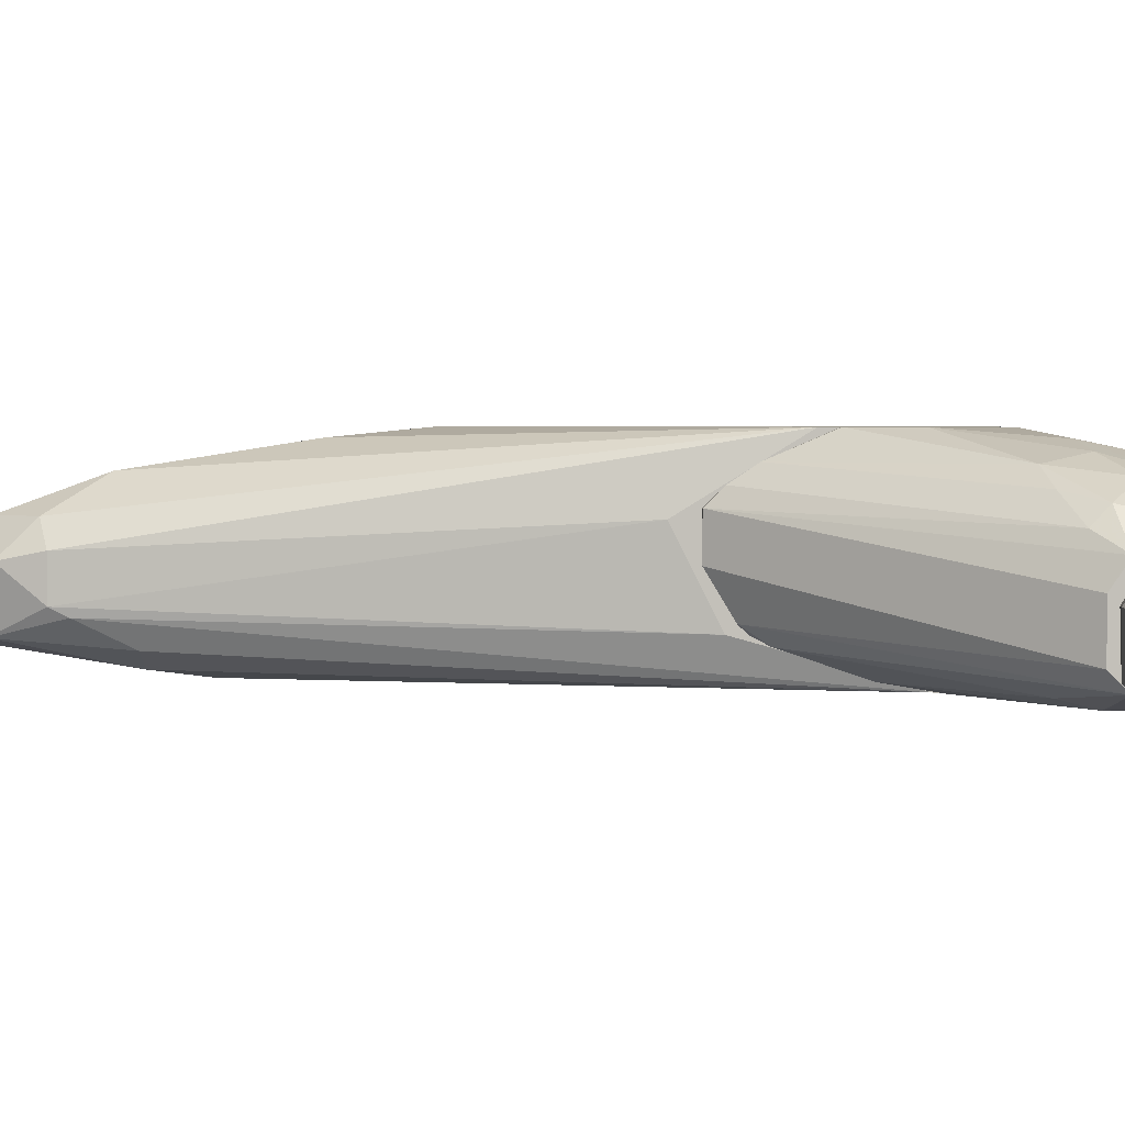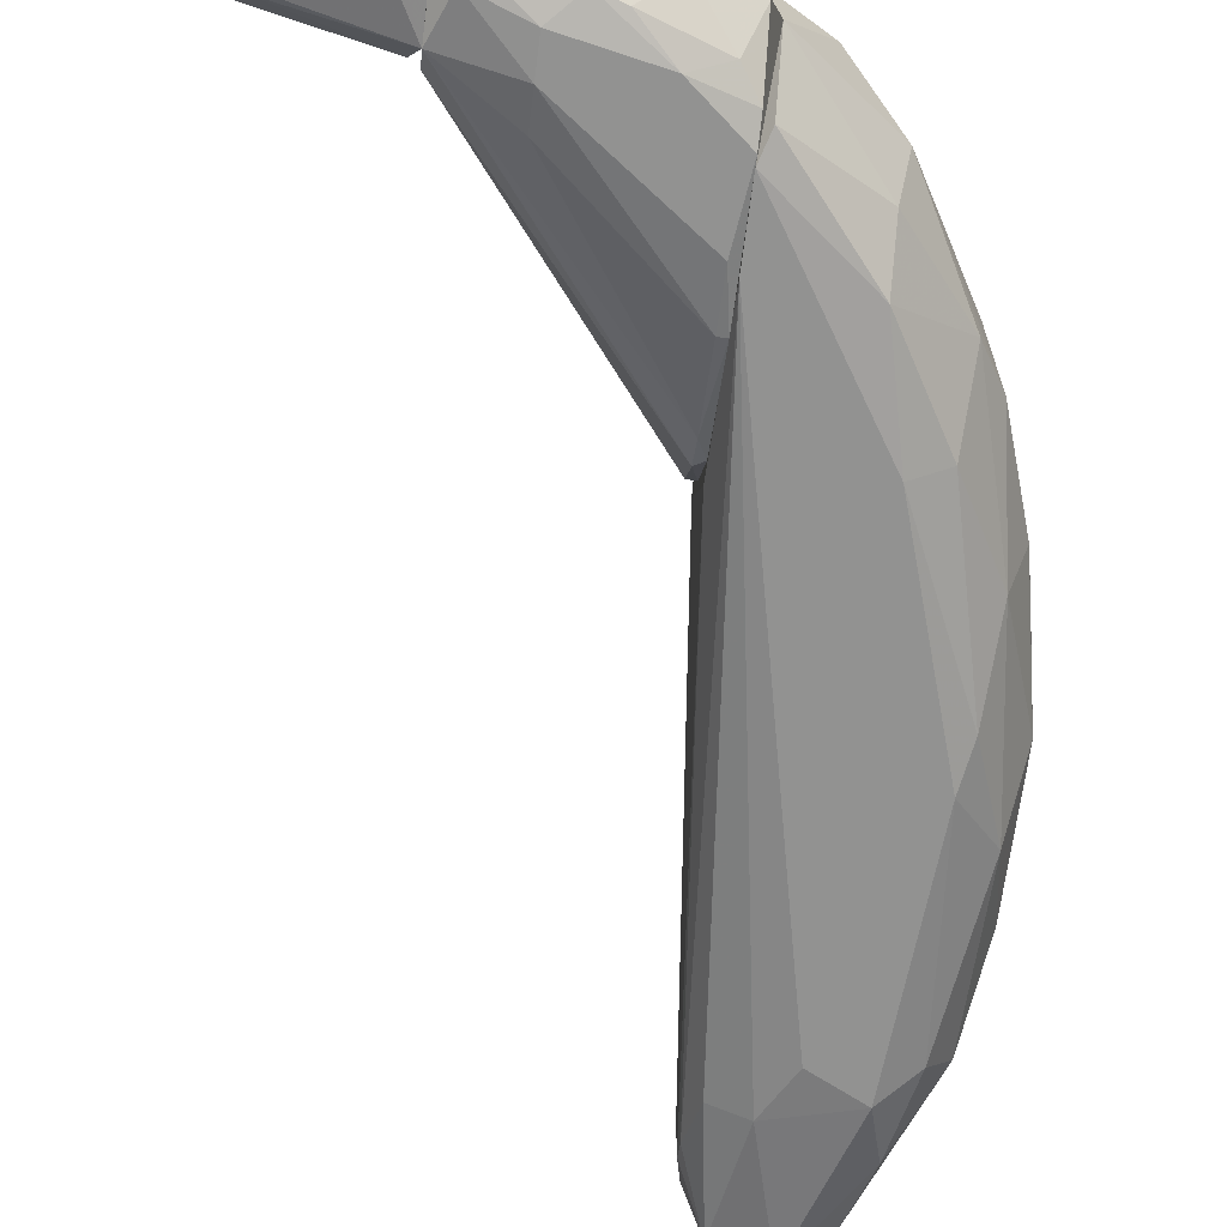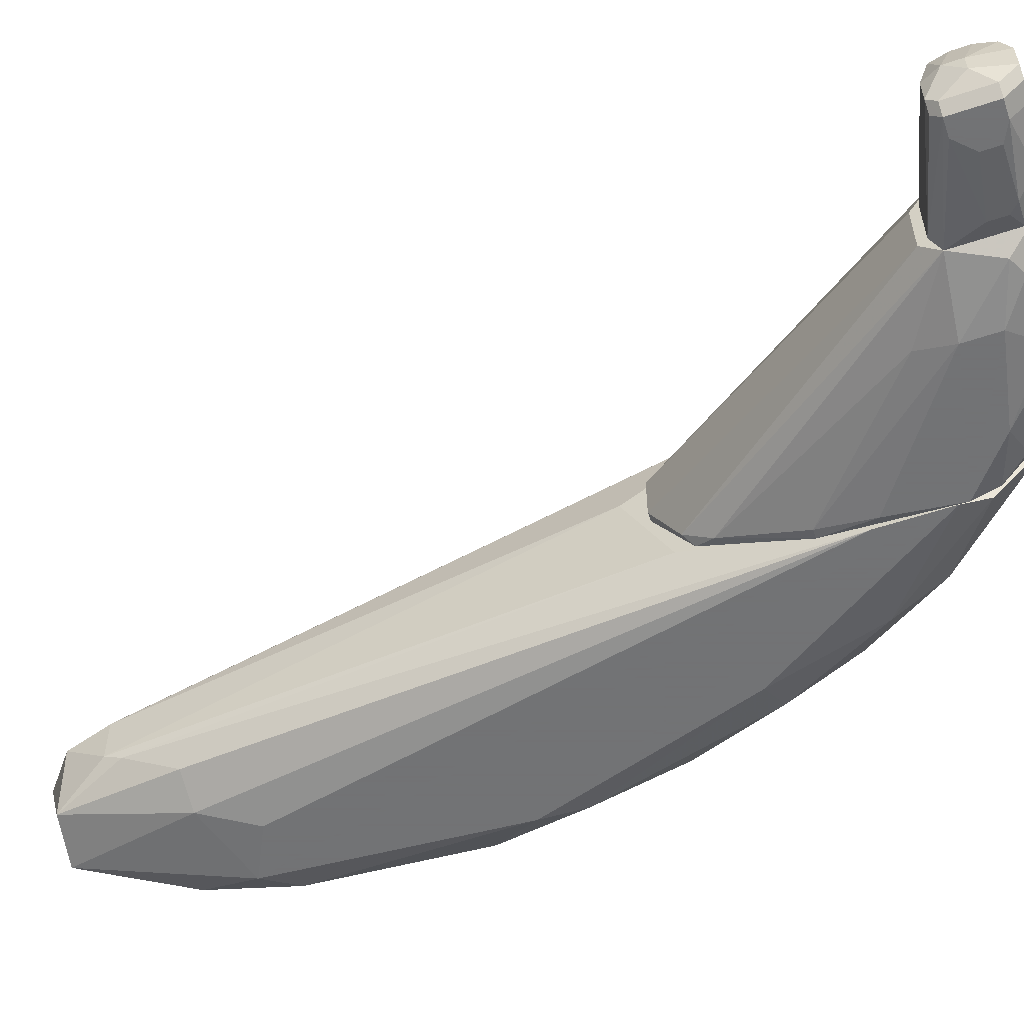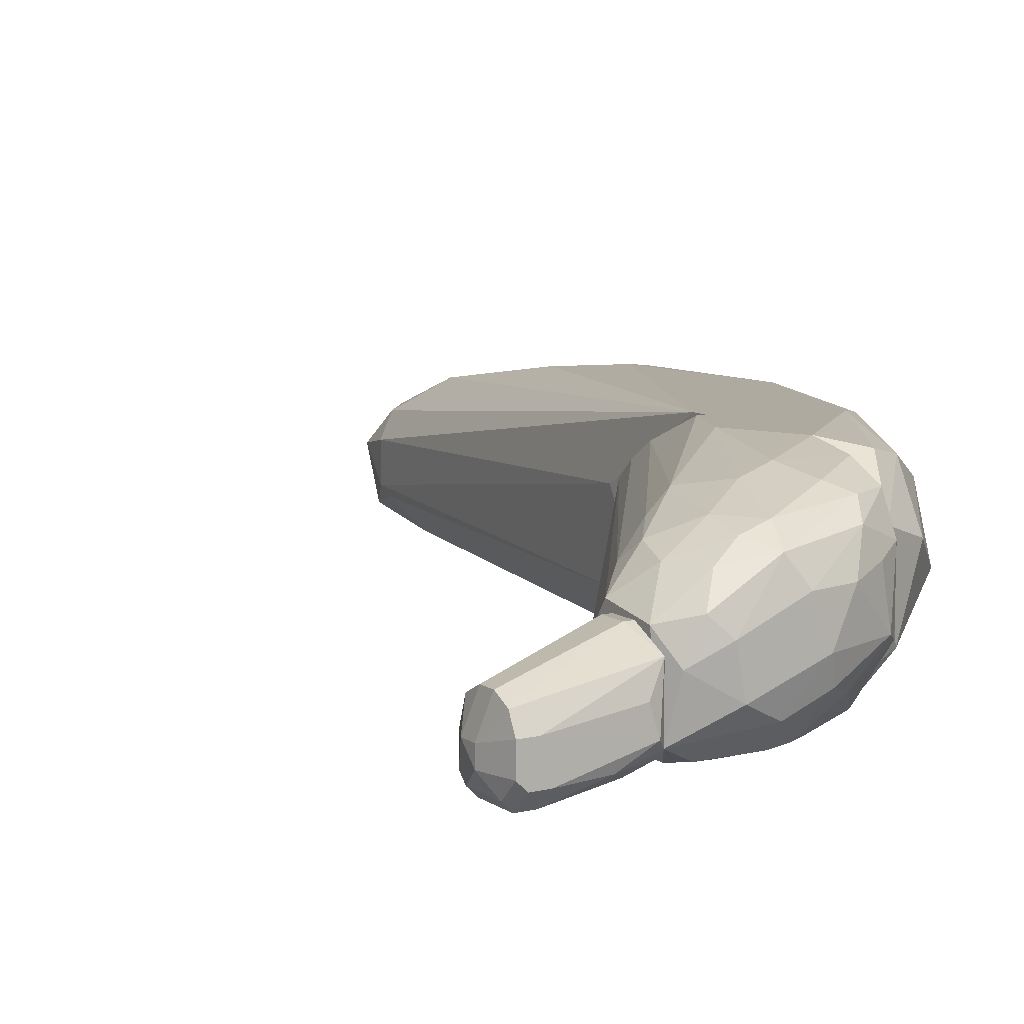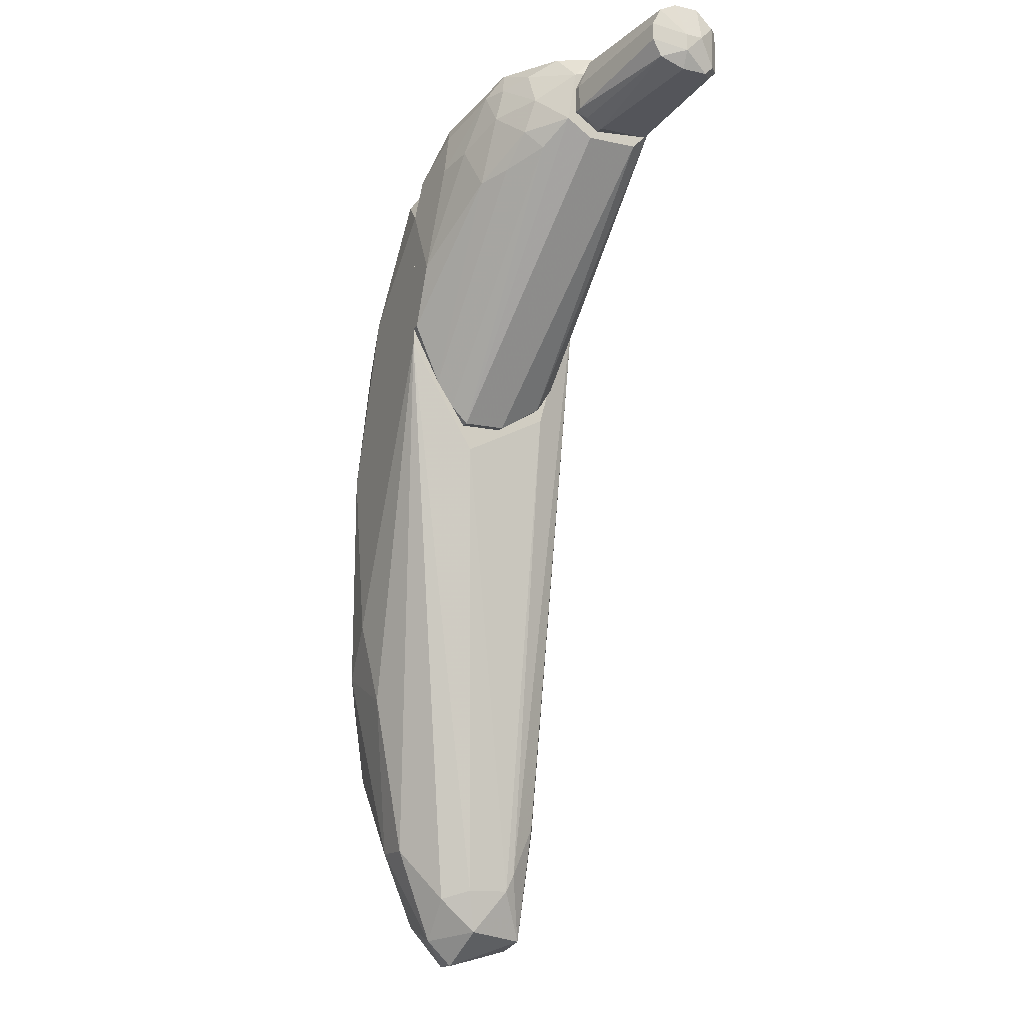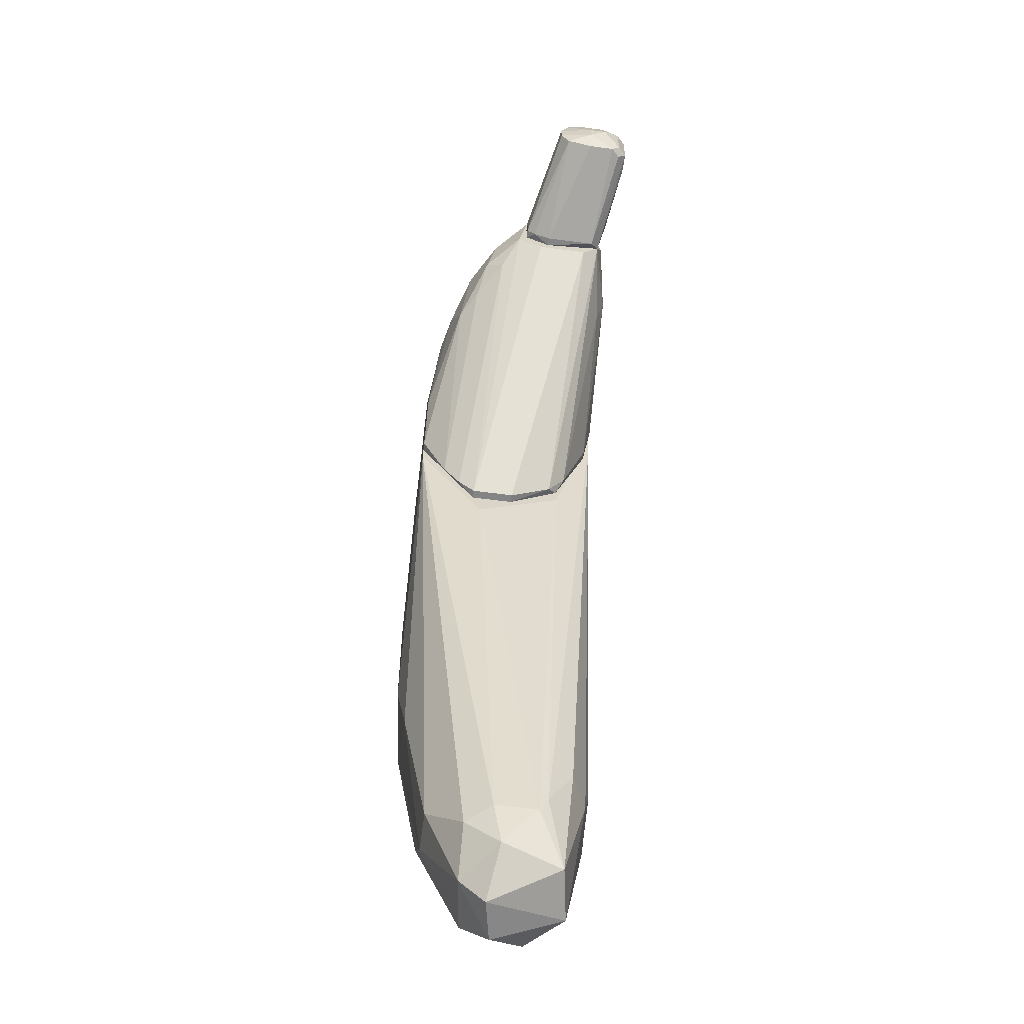
<metadata>
{"format":"obj","ext":"obj","renderer":"f3d","projection":"perspective","resolution":1024,"background":"white","views":[{"elev":2.7,"azim":90.9,"up":"+Z"},{"elev":-66.2,"azim":172.9,"up":"+Z"},{"elev":-55.7,"azim":109.5,"up":"+Z"},{"elev":9.5,"azim":148.8,"up":"+Z"},{"elev":-14.0,"azim":64.3,"up":"+Y"},{"elev":-61.5,"azim":82.3,"up":"+Y"}]}
</metadata>
<code>
o convex_0
v 0.003663 0.07286 0.0266
v -0.04381 -0.04497 0.01515
v -0.04381 -0.04497 0.01842
v -0.007802 -0.09082 0.01679
v 0.003663 0.05812 -0.001226
v -0.02253 -0.02698 0.03643
v -0.02908 -0.06463 -0.001226
v -0.03235 0.02864 0.01515
v 0.003663 0.02866 0.03643
v -0.02416 0.03031 0.03479
v -0.03399 -0.01063 0.000415
v -0.02908 -0.08917 0.02169
v -0.01108 -0.09245 0.005324
v -0.04054 -0.02042 0.02988
v -0.01599 -0.07445 0.02988
v 0.003663 0.01557 0.006961
v -0.01599 0.05812 0.01679
v -0.03726 -0.05808 0.02988
v -0.01435 0.04338 0.000415
v -0.02908 -0.09245 0.01024
v -0.04217 -0.005732 0.02006
v -0.002894 0.06141 0.03479
v -0.01435 -0.06954 0.000415
v 0.002023 0.07286 0.01024
v -0.04054 -0.06299 0.01024
v -0.02744 0.005743 0.03643
v -0.04054 -0.02862 0.005324
v 0.003659 0.007376 0.02332
v -0.006166 -0.07936 0.008601
v -0.01599 -0.09739 0.01842
v -0.01926 0.04993 0.02824
v -0.03562 0.0172 0.02497
v -0.03235 -0.01877 -0.001226
v 0.003663 0.04503 -0.001226
v -0.009442 -0.08428 0.02332
v -0.0389 -0.07117 0.02006
v -0.03562 0.005743 0.006961
v -0.02089 -0.09409 0.003688
v -0.03235 -0.03679 0.03479
v 0.003663 0.05649 0.03643
v -0.006166 -0.08263 0.01842
v -0.01763 -0.04334 0.03479
v -0.03562 -0.05971 0.002051
v -0.02416 -0.07445 0.02988
v -0.006166 0.06795 0.02332
v -0.04381 -0.01714 0.01515
v -0.03562 -0.002451 0.03315
v -0.01435 0.05321 0.006961
v -0.0258 0.02375 0.002051
v -0.04381 -0.03679 0.02332
v -0.007802 -0.06954 0.003688
v -0.01926 -0.05971 -0.001226
v -0.01599 -0.09245 0.02332
v -0.03235 -0.07608 0.003688
v 0.002023 0.06304 0.000415
v -0.02908 0.03521 0.02332
v -0.02416 -0.09739 0.01679
v -0.01599 0.03849 0.03643
v -0.02744 0.03684 0.01188
v -0.01926 0.0221 -0.001226
v -0.0389 -0.04171 0.03152
v -0.0389 0.009025 0.01679
v -0.009442 0.05812 0.03315
v -0.006166 -0.08263 0.01024
f 41 4 64
f 5 1 9
f 5 9 16
f 1 5 24
f 3 2 25
f 6 9 26
f 25 2 27
f 16 9 28
f 13 4 30
f 21 14 32
f 5 7 33
f 27 11 33
f 7 5 34
f 5 16 34
f 16 29 34
f 9 15 35
f 12 18 36
f 20 12 36
f 3 25 36
f 25 20 36
f 11 27 37
f 7 23 38
f 23 13 38
f 13 30 38
f 6 26 39
f 9 1 40
f 1 22 40
f 26 9 40
f 28 9 41
f 35 4 41
f 9 35 41
f 9 6 42
f 15 9 42
f 6 39 42
f 25 27 43
f 33 7 43
f 27 33 43
f 18 12 44
f 39 18 44
f 15 42 44
f 42 39 44
f 1 24 45
f 24 17 45
f 17 31 45
f 2 3 46
f 27 2 46
f 37 27 46
f 26 10 47
f 10 32 47
f 32 14 47
f 39 26 47
f 17 24 48
f 11 37 49
f 14 21 50
f 3 36 50
f 36 18 50
f 46 3 50
f 21 46 50
f 13 23 51
f 29 13 51
f 23 34 51
f 34 29 51
f 23 7 52
f 7 34 52
f 34 23 52
f 30 4 53
f 4 35 53
f 35 15 53
f 44 12 53
f 15 44 53
f 20 25 54
f 7 38 54
f 38 20 54
f 25 43 54
f 43 7 54
f 5 19 55
f 24 5 55
f 19 48 55
f 48 24 55
f 17 8 56
f 10 31 56
f 31 17 56
f 32 10 56
f 8 32 56
f 12 20 57
f 20 38 57
f 38 30 57
f 30 53 57
f 53 12 57
f 10 26 58
f 40 22 58
f 26 40 58
f 8 17 59
f 37 8 59
f 17 48 59
f 48 19 59
f 19 49 59
f 49 37 59
f 19 5 60
f 5 33 60
f 33 11 60
f 11 49 60
f 49 19 60
f 18 39 61
f 47 14 61
f 39 47 61
f 14 50 61
f 50 18 61
f 32 8 62
f 21 32 62
f 8 37 62
f 46 21 62
f 37 46 62
f 22 1 63
f 31 10 63
f 1 45 63
f 45 31 63
f 10 58 63
f 58 22 63
f 4 13 64
f 16 28 64
f 29 16 64
f 13 29 64
f 28 41 64
o convex_1
v 0.008575 0.07778 0.02332
v 0.003663 0.01231 0.01679
v 0.003663 0.01231 0.02497
v 0.04295 0.06305 0.005324
v 0.003663 0.05977 -0.001226
v 0.0364 0.06468 0.0266
v 0.003663 0.0565 0.03643
v 0.04295 0.07941 0.003688
v 0.005302 0.02213 0.005324
v 0.02658 0.08105 0.0266
v 0.0184 0.08105 0.008601
v 0.005302 0.03195 0.03643
v 0.02985 0.06468 -0.001226
v 0.04295 0.06632 0.02006
v 0.003663 0.07451 0.01188
v 0.02004 0.07451 0.000415
v 0.005302 0.01231 0.02497
v 0.02167 0.06468 0.03315
v 0.003663 0.07123 0.03152
v 0.03804 0.08105 0.02006
v 0.003663 0.03686 0.000415
v 0.04295 0.06632 0.002051
v 0.02004 0.08268 0.01351
v 0.005302 0.01231 0.01679
v 0.005302 0.02049 0.03152
v 0.04295 0.06305 0.01515
v 0.01349 0.07123 0.03315
v 0.005302 0.01722 0.008601
v 0.02658 0.0565 0.03152
v 0.00694 0.0696 0.002051
v 0.02985 0.07614 0.02824
v 0.04295 0.07614 0.01842
v 0.03313 0.08268 0.008601
v 0.02985 0.07123 -0.001226
v 0.01021 0.04342 0.03643
v 0.02331 0.08268 0.02169
v 0.01185 0.07778 0.02824
v 0.005302 0.04669 -0.001226
v 0.03804 0.06141 0.02332
v 0.003663 0.03195 0.03643
v 0.02658 0.08105 0.005324
v 0.0364 0.07614 0.000415
v 0.00694 0.07778 0.01351
v 0.02985 0.05814 0.000415
v 0.03804 0.07123 0.02497
v 0.003663 0.07451 0.02497
v 0.04132 0.08105 0.01351
v 0.02985 0.0696 0.02988
v 0.01512 0.08105 0.02169
v 0.005302 0.03686 0.000415
v 0.01512 0.06305 0.03479
v 0.003663 0.01886 0.006961
v 0.03476 0.08268 0.01679
v 0.03968 0.07451 0.000415
v 0.01349 0.06796 -0.001226
v 0.02494 0.07614 0.02988
v 0.01021 0.07451 0.03152
v 0.003663 0.06468 0.03479
v 0.01349 0.07778 0.006961
v 0.005302 0.01559 0.02824
v 0.003663 0.06468 0.000415
v 0.03149 0.05814 0.02824
v 0.03476 0.07778 0.02497
v 0.02494 0.07614 0.000415
f 98 119 128
f 66 67 69
f 69 67 71
f 68 72 78
f 69 71 79
f 67 66 81
f 79 71 83
f 66 69 85
f 72 68 86
f 81 66 88
f 68 81 88
f 68 78 90
f 81 68 90
f 78 81 90
f 86 68 92
f 73 86 92
f 88 66 92
f 68 88 92
f 76 89 93
f 78 72 96
f 77 69 98
f 71 76 99
f 93 82 99
f 76 93 99
f 97 87 100
f 74 100 101
f 69 77 102
f 85 69 102
f 78 70 103
f 81 78 103
f 71 67 104
f 76 71 104
f 67 89 104
f 89 76 104
f 80 75 105
f 75 87 105
f 97 72 105
f 87 97 105
f 105 72 106
f 87 75 107
f 86 73 108
f 77 86 108
f 70 78 109
f 78 96 109
f 79 83 110
f 101 65 110
f 83 101 110
f 65 107 110
f 107 79 110
f 96 72 111
f 84 96 111
f 72 97 111
f 93 70 112
f 82 93 112
f 70 109 112
f 109 95 112
f 100 87 113
f 65 101 113
f 101 100 113
f 107 65 113
f 87 107 113
f 73 85 114
f 102 77 114
f 85 102 114
f 108 73 114
f 77 108 114
f 71 99 115
f 99 82 115
f 66 85 116
f 85 73 116
f 92 66 116
f 73 92 116
f 74 84 117
f 100 74 117
f 97 100 117
f 84 111 117
f 111 97 117
f 72 86 118
f 86 77 118
f 77 98 118
f 106 72 118
f 98 106 118
f 94 80 119
f 98 69 119
f 95 74 120
f 82 112 120
f 112 95 120
f 91 115 120
f 115 82 120
f 101 83 121
f 74 101 121
f 120 74 121
f 91 120 121
f 83 71 122
f 71 115 122
f 115 91 122
f 121 83 122
f 91 121 122
f 75 80 123
f 94 79 123
f 80 94 123
f 79 107 123
f 107 75 123
f 67 81 124
f 89 67 124
f 81 103 124
f 103 89 124
f 69 79 125
f 79 94 125
f 119 69 125
f 94 119 125
f 70 93 126
f 93 89 126
f 103 70 126
f 89 103 126
f 84 74 127
f 74 95 127
f 96 84 127
f 95 109 127
f 109 96 127
f 80 105 128
f 106 98 128
f 105 106 128
f 119 80 128
o convex_2
v 0.06587 0.07779 0.0135
v 0.05769 0.07451 -0.001226
v 0.05769 0.07779 -0.001226
v 0.04295 0.07288 0.01842
v 0.04459 0.06469 0.003686
v 0.04459 0.08106 0.005324
v 0.06587 0.0696 0.006961
v 0.04459 0.06633 0.01678
v 0.06587 0.0827 0.008597
v 0.04295 0.07942 0.01514
v 0.06423 0.07124 -0.001226
v 0.04295 0.06633 0.002049
v 0.06423 0.0827 0.002049
v 0.04295 0.07779 0.002049
v 0.06587 0.07124 0.01187
v 0.06751 0.07615 0.003686
v 0.04295 0.06469 0.0135
v 0.04459 0.06797 0.01842
v 0.06587 0.0696 0.002049
v 0.06423 0.07942 -0.001226
v 0.05114 0.08106 0.002049
v 0.06587 0.08106 0.01187
v 0.04623 0.07615 0.000413
v 0.04459 0.06469 0.0135
v 0.06587 0.07451 0.0135
v 0.04623 0.08106 0.01023
v 0.06751 0.07288 0.006961
v 0.06096 0.0827 0.002049
v 0.06587 0.0827 0.003686
v 0.04459 0.07288 0.01842
v 0.06259 0.0827 0.008597
v 0.06587 0.07942 0.000413
v 0.06096 0.07942 -0.001226
v 0.06423 0.0696 0.000413
v 0.04295 0.06797 0.01842
v 0.04787 0.07779 0.000413
v 0.04623 0.07288 0.000413
v 0.06096 0.07124 -0.001226
v 0.04295 0.07942 0.003686
v 0.06587 0.07124 0.000413
v 0.06751 0.07615 0.006961
f 129 155 169
f 130 131 139
f 132 138 140
f 139 133 140
f 140 138 142
f 140 133 145
f 132 140 145
f 136 143 146
f 135 133 147
f 139 131 148
f 137 138 150
f 131 130 151
f 140 142 151
f 133 135 152
f 135 143 152
f 143 136 152
f 145 133 152
f 136 145 152
f 129 146 153
f 146 143 153
f 134 138 154
f 143 135 155
f 135 147 155
f 147 144 155
f 129 153 155
f 153 143 155
f 137 141 156
f 141 148 156
f 149 134 156
f 141 137 157
f 137 144 157
f 148 141 157
f 138 132 158
f 146 129 158
f 132 146 158
f 129 150 158
f 150 138 158
f 138 137 159
f 134 154 159
f 154 138 159
f 137 156 159
f 156 134 159
f 139 148 160
f 157 144 160
f 148 157 160
f 148 131 161
f 156 148 161
f 149 156 161
f 133 139 162
f 147 133 162
f 139 147 162
f 132 145 163
f 145 136 163
f 146 132 163
f 136 146 163
f 142 149 164
f 131 151 164
f 151 142 164
f 161 131 164
f 149 161 164
f 151 130 165
f 140 151 165
f 130 139 166
f 139 140 166
f 165 130 166
f 140 165 166
f 138 134 167
f 142 138 167
f 134 149 167
f 149 142 167
f 147 139 168
f 144 147 168
f 139 160 168
f 160 144 168
f 144 137 169
f 150 129 169
f 137 150 169
f 155 144 169

</code>
